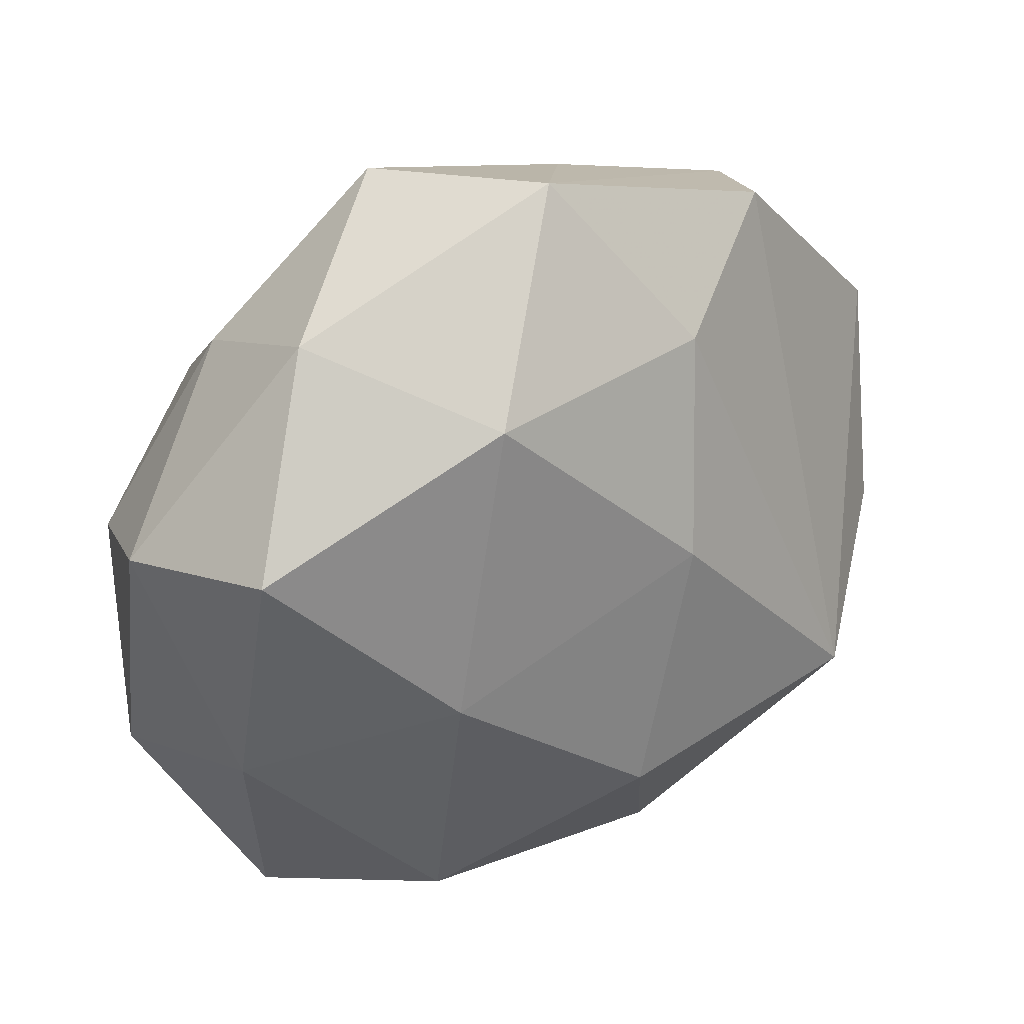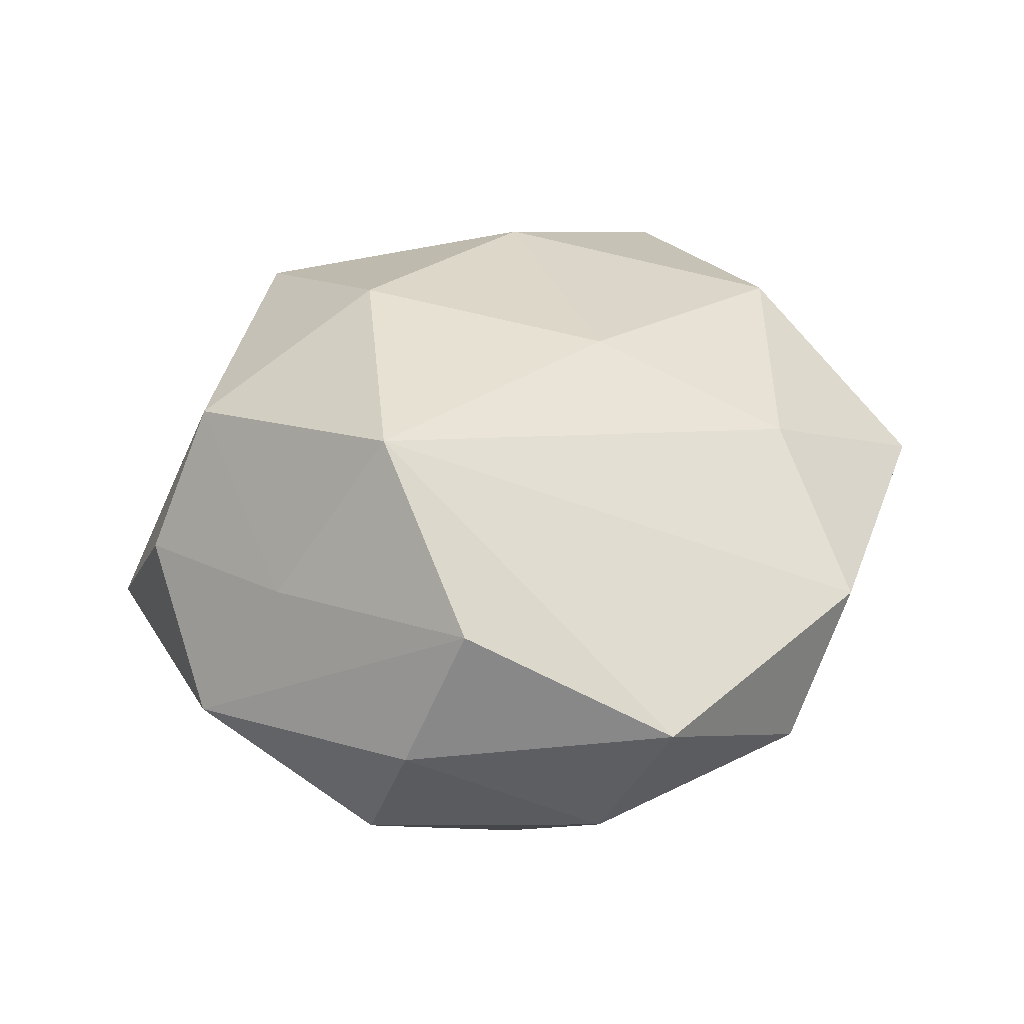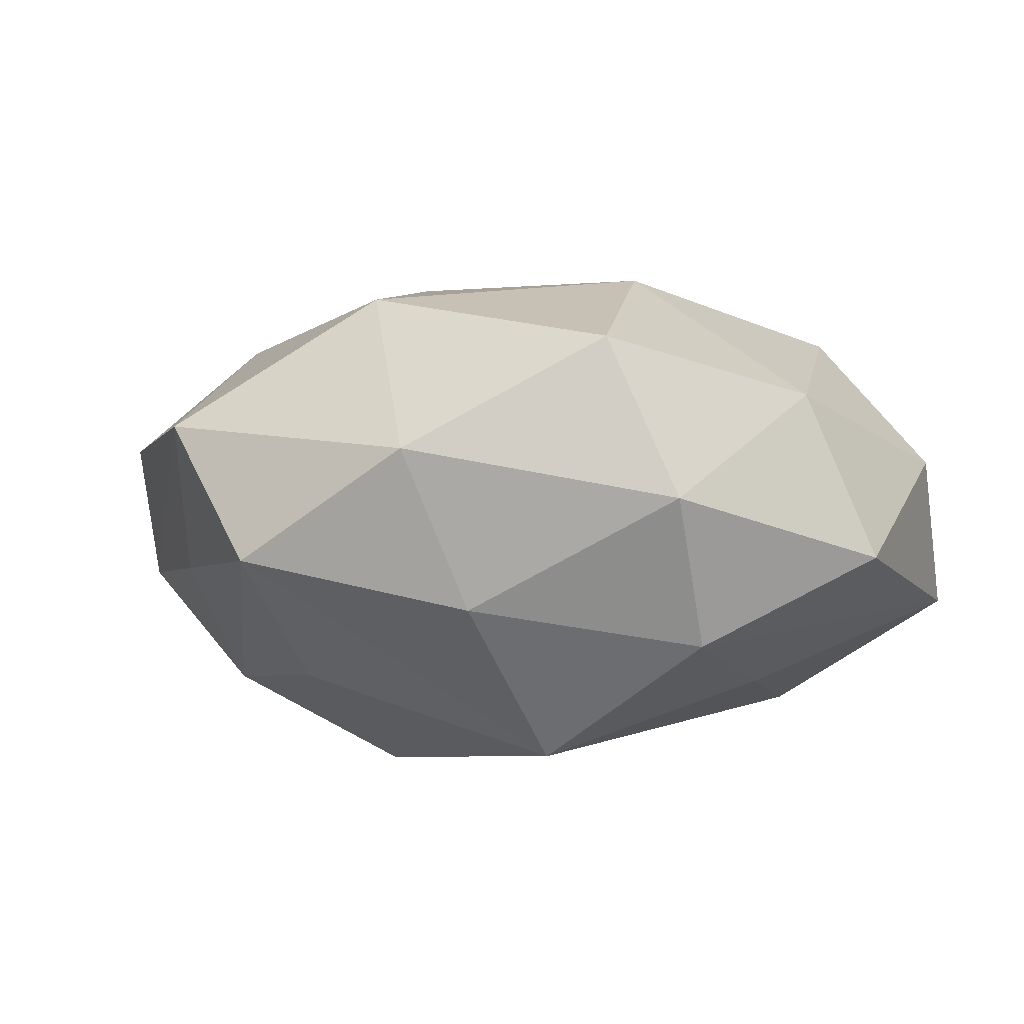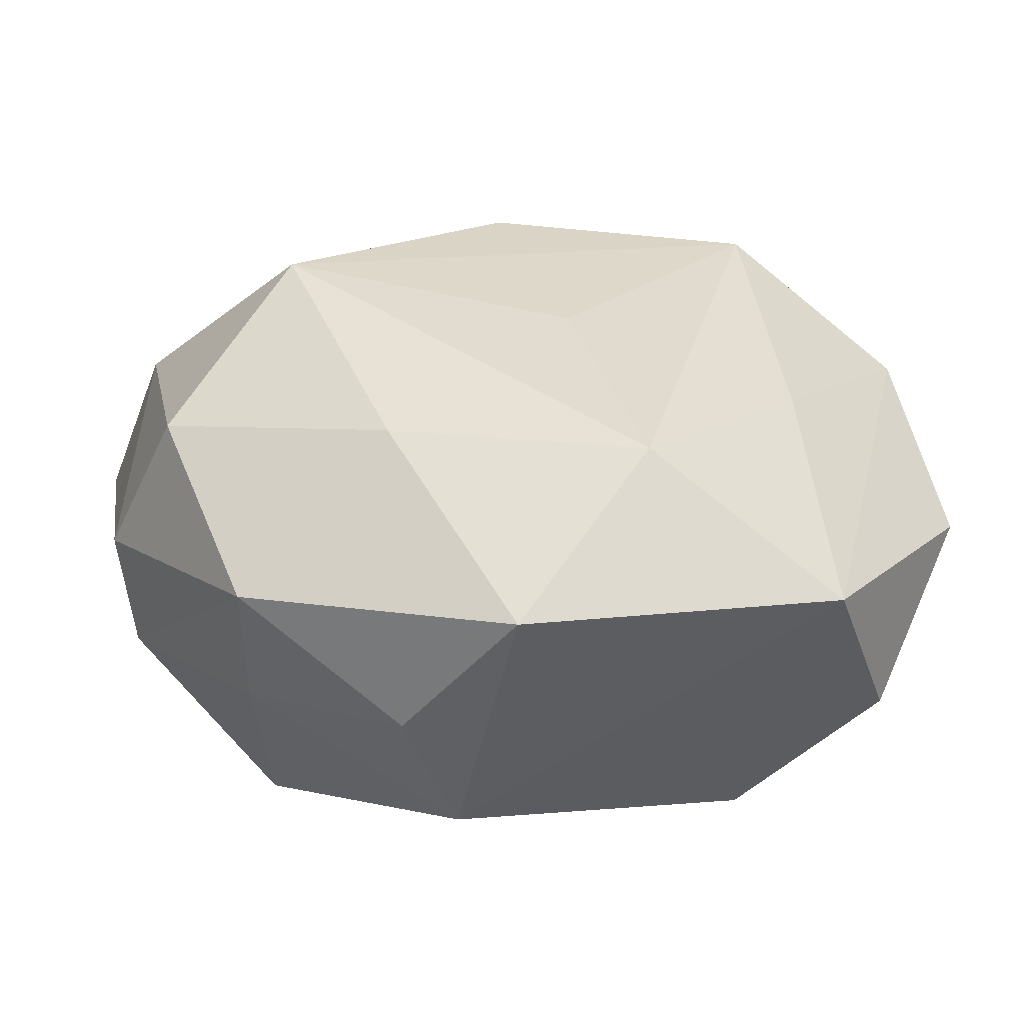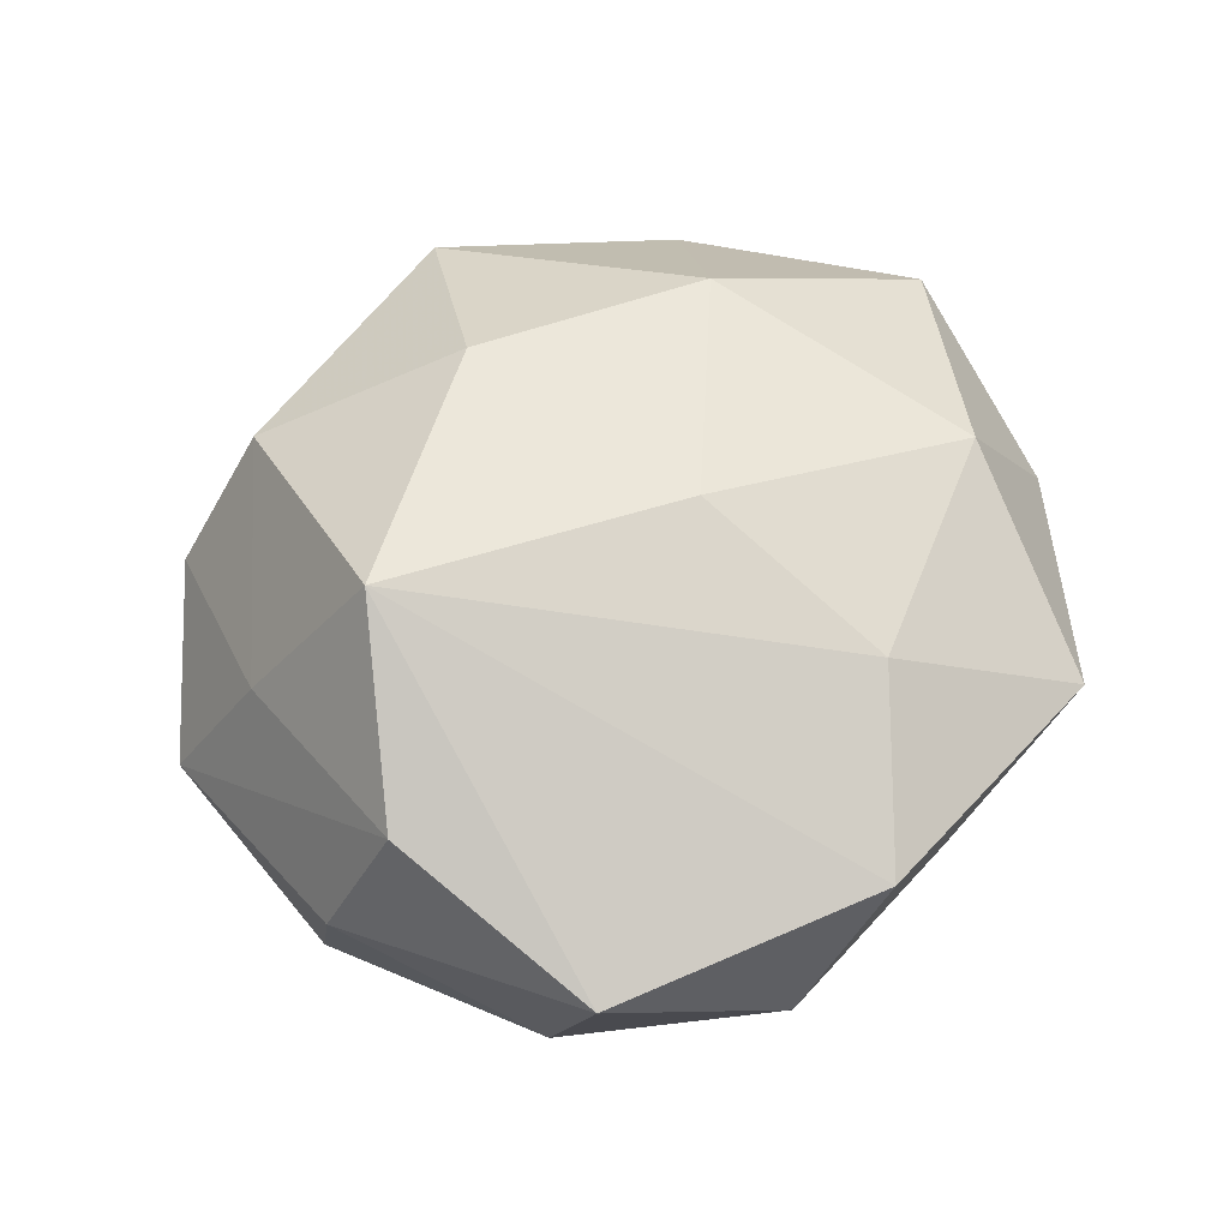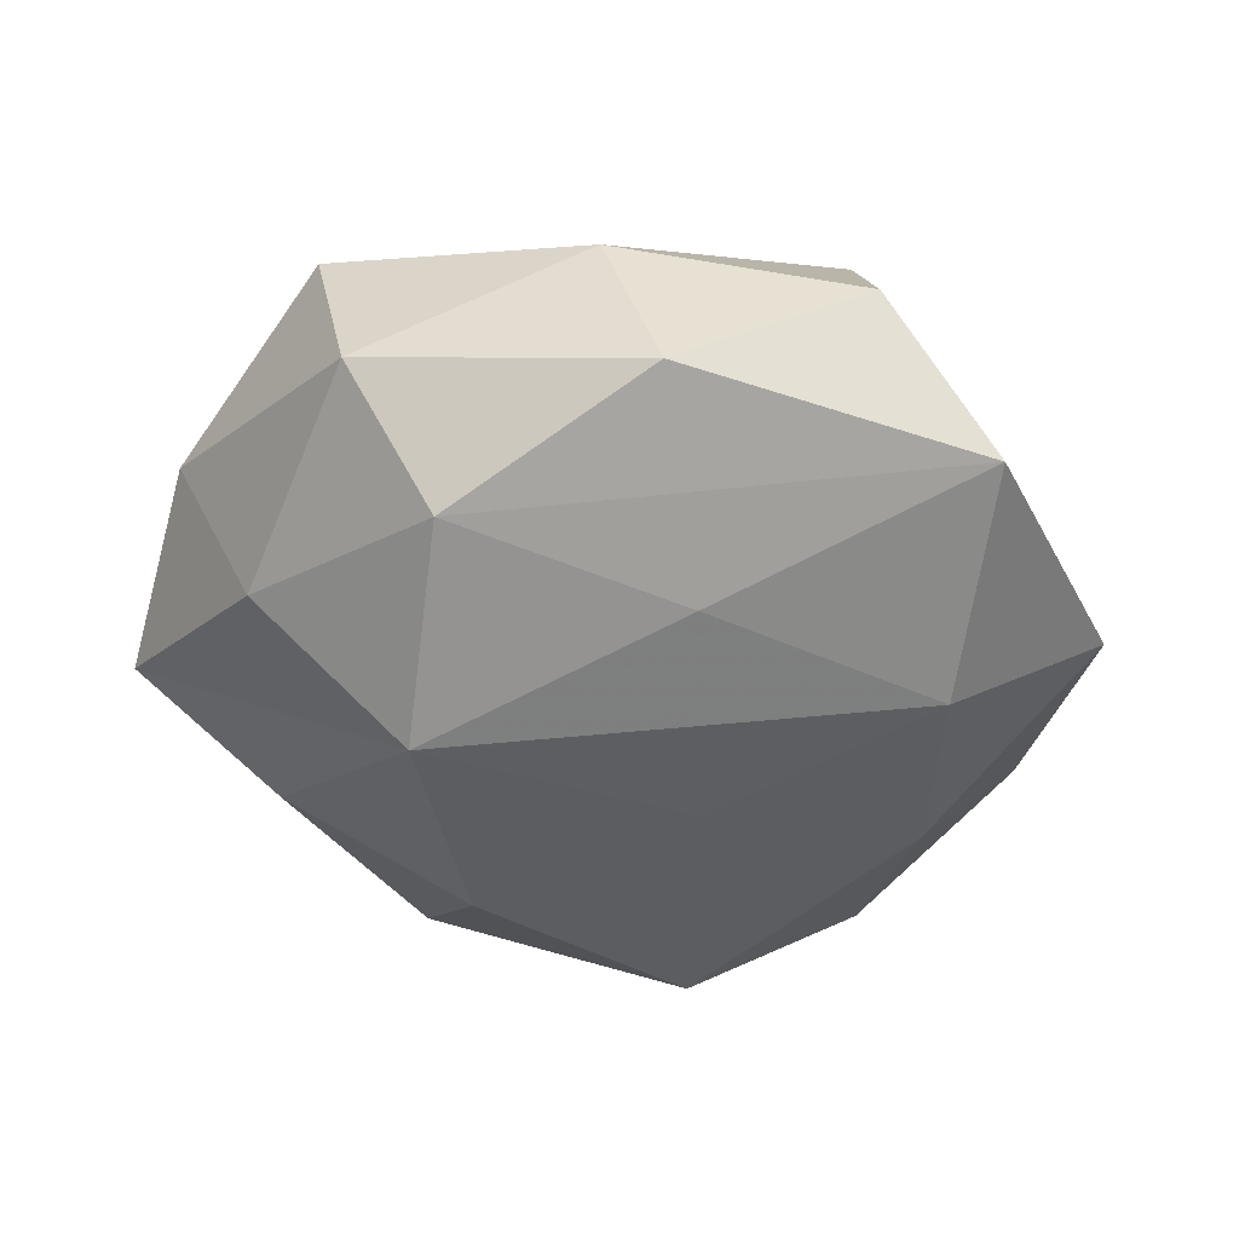
<metadata>
{"format":"obj","ext":"obj","renderer":"f3d","projection":"perspective","resolution":1024,"background":"white","views":[{"elev":39.2,"azim":-36.3,"up":"+Y"},{"elev":36.3,"azim":86.6,"up":"+Z"},{"elev":-4.0,"azim":-128.1,"up":"+Z"},{"elev":-65.7,"azim":176.9,"up":"+Y"},{"elev":51.7,"azim":108.5,"up":"+Z"},{"elev":-34.9,"azim":-78.2,"up":"+Z"}]}
</metadata>
<code>
v -0.01627 0.001578 0.01791
v -0.01634 -0.01923 0.01441
v 0.0188 -0.01022 0.02036
v -0.007598 0.03262 -0.005045
v 0.004345 -0.02464 0.01393
v -0.02575 -0.02187 0.003971
v 0.02695 -0.01234 -0.01081
v -0.01891 -0.008819 -0.01392
v 0.009301 0.027 -0.004798
v 0.001107 -0.03294 -0.006379
v 0.03136 -0.009464 -7.88e-06
v -0.007462 -0.0229 -0.01535
v -0.002326 0.02315 -0.01345
v -0.001819 -0.01104 0.02107
v 0.0086 -0.02917 0.003842
v -0.02903 -0.004721 0.008023
v -0.01024 0.02237 0.01508
v 0.01604 0.01773 -0.01351
v -0.02828 0.005562 -0.01137
v -0.02112 -0.02835 -0.007136
v -0.002052 -0.005834 -0.01834
v -0.01928 0.02043 -0.008769
v 0.008347 0.02139 0.01307
v 0.03027 -0.004835 0.01066
v 0.003309 0.01091 -0.02018
v 0.02019 0.02568 0.00551
v -0.01884 0.0262 0.002825
v 0.02528 0.02082 -0.004432
v -0.01576 0.0102 -0.01963
v 0.03012 0.005395 -0.008671
v 0.004016 0.007175 0.01914
v 0.02012 -0.01879 0.007591
v 0.01895 -0.0008676 -0.01976
v 0.02047 -0.02533 -0.003633
v 0.0005963 0.03361 0.005539
v -0.03184 -0.009261 -0.00447
v -0.02778 0.01436 0.011
v 0.01067 -0.01908 -0.01413
v 0.03412 0.01021 0.003722
v -0.03178 0.01093 -0.0008395
f 14 5 3
f 10 15 5
f 34 15 10
f 31 17 1
f 1 14 31
f 31 14 3
f 5 14 2
f 2 14 1
f 2 16 6
f 1 16 2
f 40 19 36
f 6 16 36
f 36 16 40
f 29 12 8
f 8 19 29
f 37 16 1
f 40 16 37
f 1 17 37
f 27 40 37
f 37 17 27
f 24 39 3
f 26 39 28
f 3 39 26
f 29 25 33
f 20 8 12
f 6 36 20
f 20 36 19
f 19 8 20
f 12 10 20
f 20 10 5
f 20 2 6
f 5 2 20
f 34 24 32
f 32 24 3
f 32 15 34
f 3 5 32
f 5 15 32
f 39 24 11
f 11 24 34
f 34 7 11
f 17 31 23
f 23 31 3
f 3 26 23
f 21 12 29
f 29 33 21
f 21 33 12
f 12 33 38
f 38 33 7
f 38 10 12
f 34 10 38
f 38 7 34
f 18 33 25
f 7 33 30
f 39 11 30
f 30 11 7
f 28 39 30
f 30 18 28
f 33 18 30
f 35 26 28
f 17 23 35
f 35 23 26
f 27 17 35
f 35 4 27
f 29 19 22
f 22 4 29
f 22 19 40
f 22 40 27
f 27 4 22
f 28 18 9
f 9 18 4
f 9 35 28
f 4 35 9
f 13 18 25
f 4 18 13
f 13 25 29
f 29 4 13

</code>
